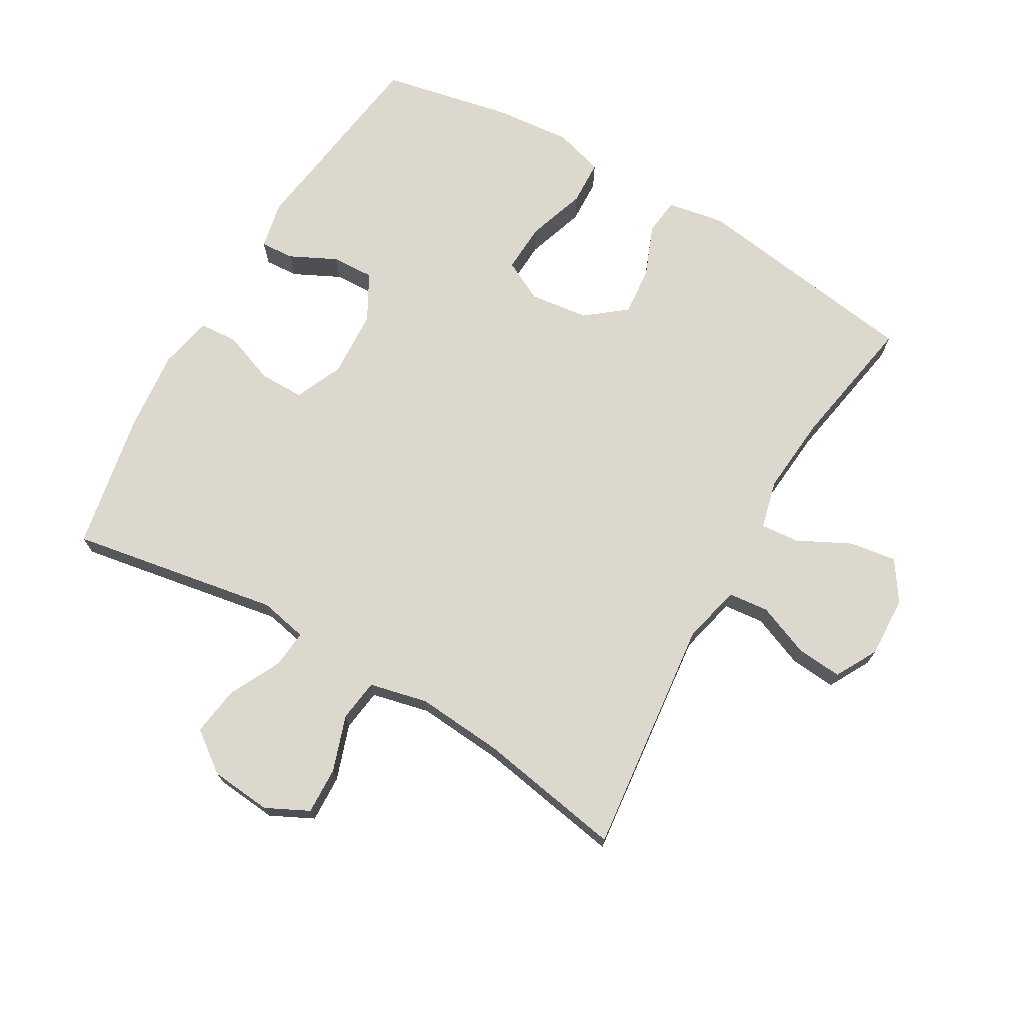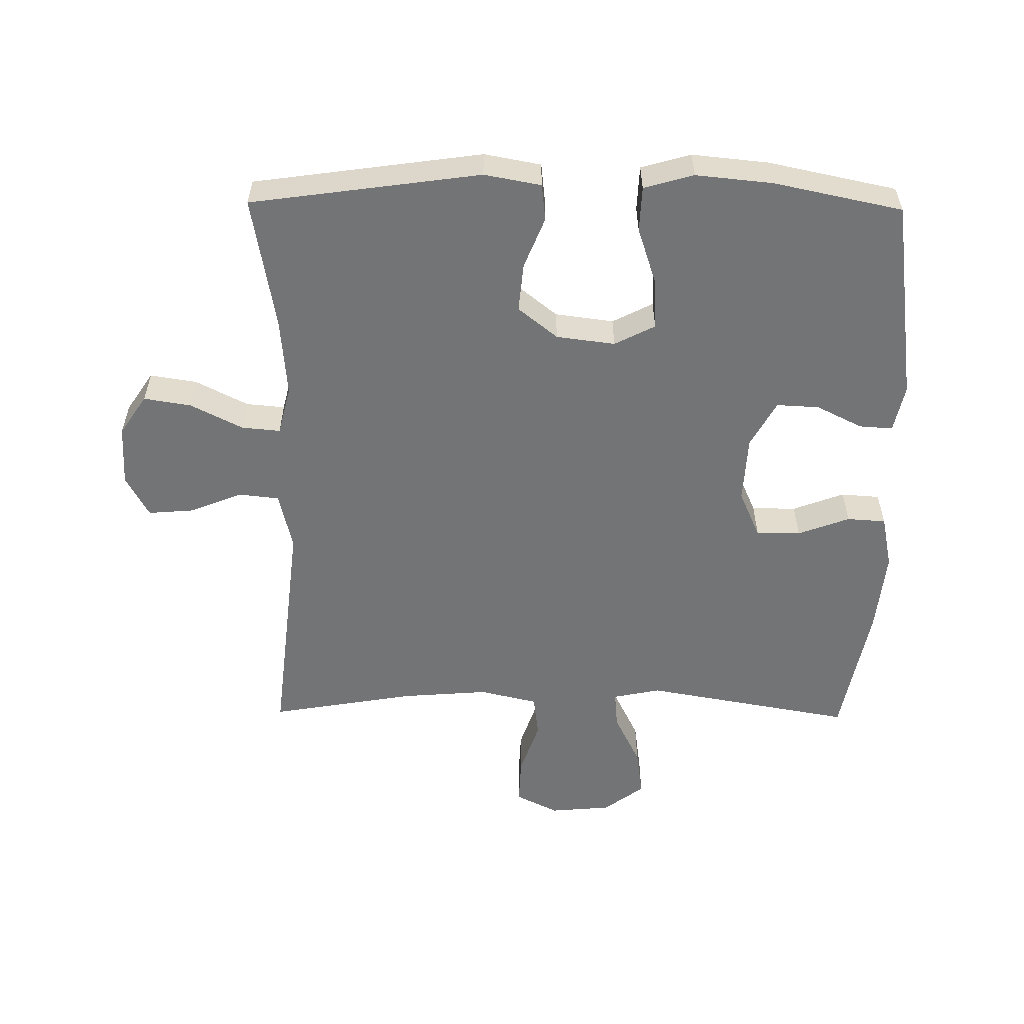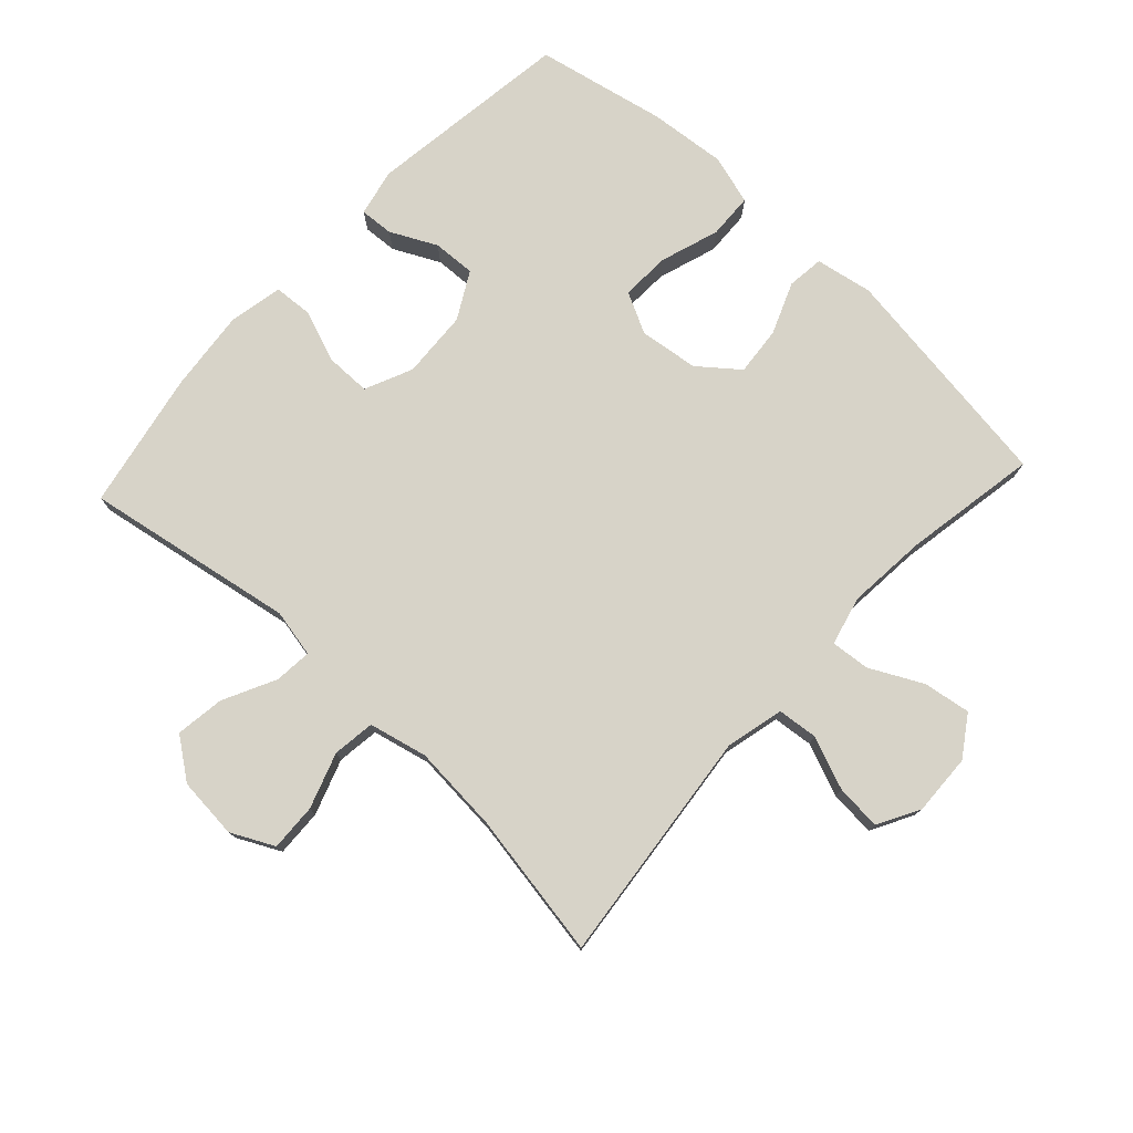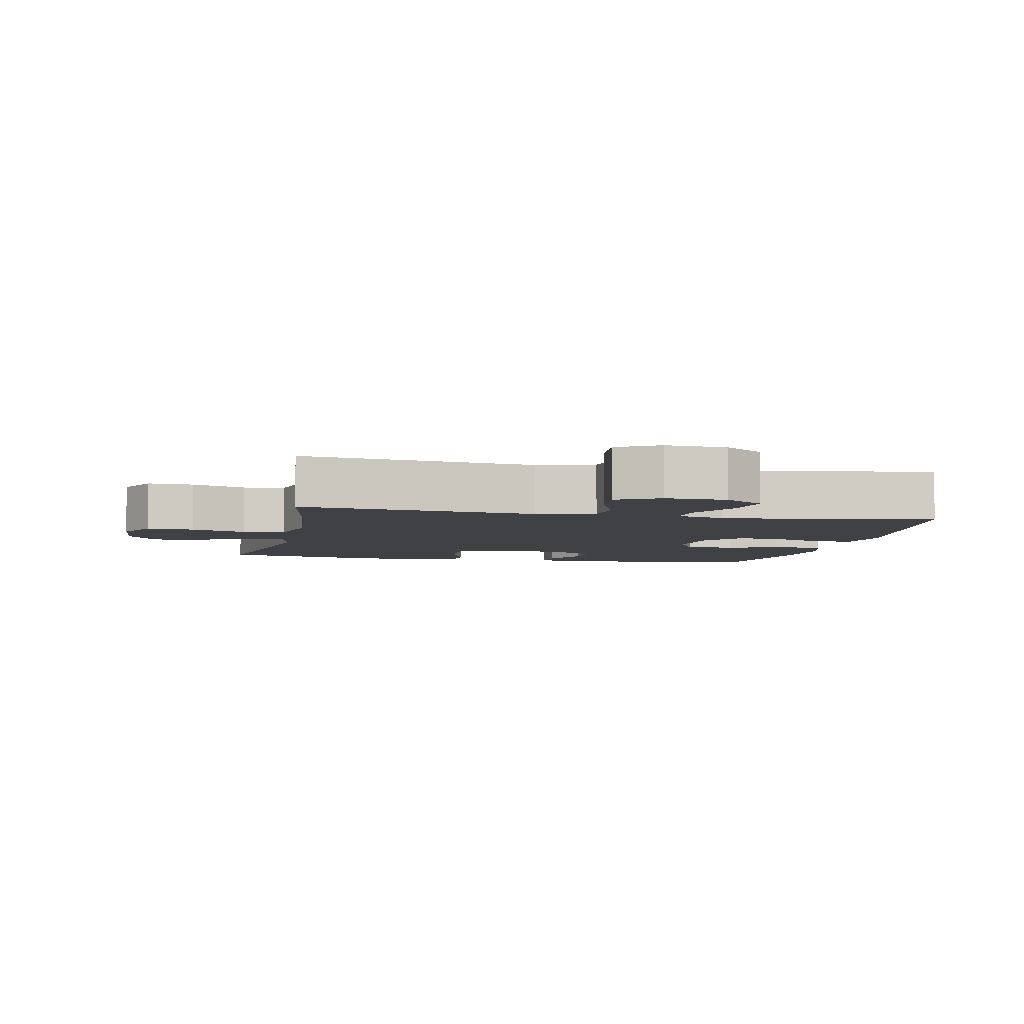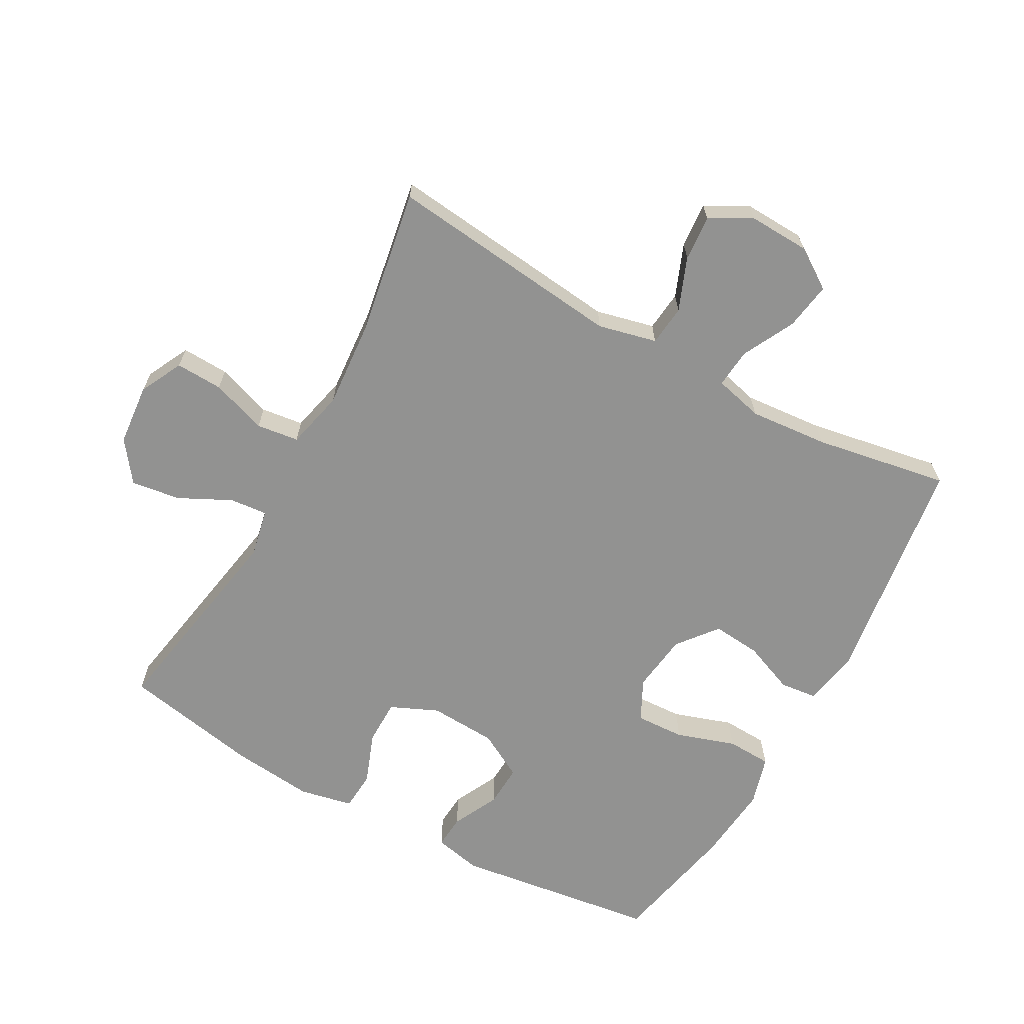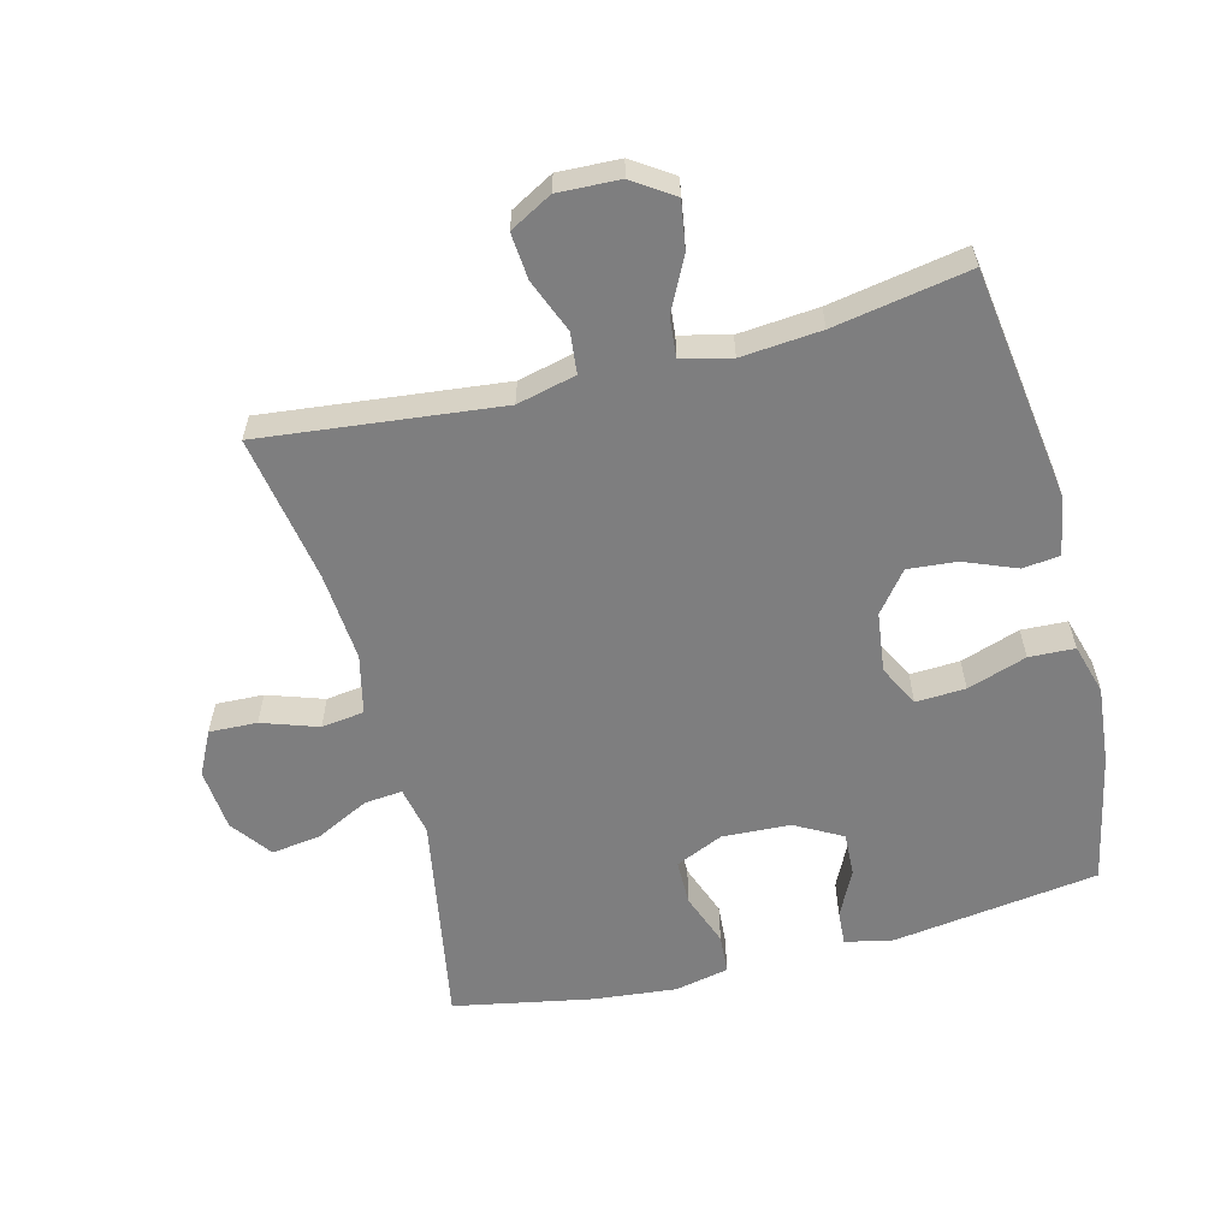
<metadata>
{"format":"obj","ext":"obj","renderer":"f3d","projection":"perspective","resolution":1024,"background":"white","views":[{"elev":72.2,"azim":-59.8,"up":"+Y"},{"elev":-56.1,"azim":89.3,"up":"+Y"},{"elev":77.0,"azim":-47.2,"up":"+Y"},{"elev":-5.3,"azim":-12.0,"up":"+Y"},{"elev":-66.2,"azim":-29.0,"up":"+Y"},{"elev":-59.5,"azim":14.4,"up":"+Y"}]}
</metadata>
<code>
o path822
v 0.5591 0.0375 -0.3183
v 0.5709 0.0375 -0.198
v 0.5485 0.0375 -0.1202
v 0.4782 0.0375 -0.1173
v 0.3866 0.0375 -0.1477
v 0.3099 0.0375 -0.1513
v 0.2775 0.0375 -0.08775
v 0.2893 0.0375 0.004192
v 0.3384 0.0375 0.06583
v 0.4144 0.0375 0.05891
v 0.4941 0.0375 0.02683
v 0.5515 0.0375 0.03339
v 0.5678 0.0375 0.1224
v 0.5171 0.0375 0.4822
v 0.3078 0.0375 0.4454
v 0.1845 0.0375 0.4348
v 0.1083 0.0375 0.4537
v 0.1137 0.0375 0.5144
v 0.1552 0.0375 0.5961
v 0.1668 0.0375 0.6701
v 0.1043 0.0375 0.7119
v 0.008935 0.0375 0.7156
v -0.05641 0.0375 0.6799
v -0.05044 0.0375 0.6085
v -0.01771 0.0375 0.5263
v -0.02424 0.0375 0.4635
v -0.1154 0.0375 0.4417
v -0.4846 0.0375 0.4822
v -0.4455 0.0375 0.2549
v -0.4346 0.0375 0.1181
v -0.4558 0.0375 0.02718
v -0.5218 0.0375 0.01854
v -0.6084 0.0375 0.04795
v -0.682 0.0375 0.05091
v -0.7154 0.0375 -0.01598
v -0.7065 0.0375 -0.1118
v -0.6597 0.0375 -0.1748
v -0.5831 0.0375 -0.164
v -0.5013 0.0375 -0.1233
v -0.4427 0.0375 -0.1178
v -0.4273 0.0375 -0.1927
v -0.4846 0.0375 -0.5197
v -0.2701 0.0375 -0.5606
v -0.1419 0.0375 -0.5736
v -0.05849 0.0375 -0.5561
v -0.05441 0.0375 -0.4955
v -0.08468 0.0375 -0.4145
v -0.08446 0.0375 -0.3447
v -0.01041 0.0375 -0.3116
v 0.09486 0.0375 -0.3172
v 0.1673 0.0375 -0.357
v 0.1641 0.0375 -0.4236
v 0.1286 0.0375 -0.4955
v 0.1251 0.0375 -0.548
v 0.1988 0.0375 -0.5636
v 0.5171 0.0375 -0.5197
v 0.5591 -0.0375 -0.3183
v 0.5709 -0.0375 -0.198
v 0.5485 -0.0375 -0.1202
v 0.4782 -0.0375 -0.1173
v 0.3866 -0.0375 -0.1477
v 0.3099 -0.0375 -0.1513
v 0.2775 -0.0375 -0.08775
v 0.2893 -0.0375 0.004192
v 0.3384 -0.0375 0.06583
v 0.4144 -0.0375 0.05891
v 0.4941 -0.0375 0.02683
v 0.5515 -0.0375 0.03339
v 0.5678 -0.0375 0.1224
v 0.5171 -0.0375 0.4822
v 0.3078 -0.0375 0.4454
v 0.1845 -0.0375 0.4348
v 0.1083 -0.0375 0.4537
v 0.1137 -0.0375 0.5144
v 0.1552 -0.0375 0.5961
v 0.1668 -0.0375 0.6701
v 0.1043 -0.0375 0.7119
v 0.008935 -0.0375 0.7156
v -0.05641 -0.0375 0.6799
v -0.05044 -0.0375 0.6085
v -0.01771 -0.0375 0.5263
v -0.02424 -0.0375 0.4635
v -0.1154 -0.0375 0.4417
v -0.4846 -0.0375 0.4822
v -0.4455 -0.0375 0.2549
v -0.4346 -0.0375 0.1181
v -0.4558 -0.0375 0.02718
v -0.5218 -0.0375 0.01854
v -0.6084 -0.0375 0.04795
v -0.682 -0.0375 0.05091
v -0.7154 -0.0375 -0.01598
v -0.7065 -0.0375 -0.1118
v -0.6597 -0.0375 -0.1748
v -0.5831 -0.0375 -0.164
v -0.5013 -0.0375 -0.1233
v -0.4427 -0.0375 -0.1178
v -0.4273 -0.0375 -0.1927
v -0.4846 -0.0375 -0.5197
v -0.2701 -0.0375 -0.5606
v -0.1419 -0.0375 -0.5736
v -0.05849 -0.0375 -0.5561
v -0.05441 -0.0375 -0.4955
v -0.08468 -0.0375 -0.4145
v -0.08446 -0.0375 -0.3447
v -0.01041 -0.0375 -0.3116
v 0.09486 -0.0375 -0.3172
v 0.1673 -0.0375 -0.357
v 0.1641 -0.0375 -0.4236
v 0.1286 -0.0375 -0.4955
v 0.1251 -0.0375 -0.548
v 0.1988 -0.0375 -0.5636
v 0.5171 -0.0375 -0.5197
v 0.5591 0.0375 -0.3183
v 0.5709 0.0375 -0.198
v 0.5485 0.0375 -0.1202
v 0.5485 0.0375 -0.1202
v 0.5515 0.0375 0.03339
v 0.5515 0.0375 0.03339
v 0.5678 0.0375 0.1224
v 0.4941 0.0375 0.02683
v 0.4782 0.0375 -0.1173
v 0.5171 0.0375 -0.5197
v 0.5171 0.0375 -0.5197
v 0.5171 0.0375 0.4822
v 0.5171 0.0375 0.4822
v 0.4144 0.0375 0.05891
v 0.3866 0.0375 -0.1477
v 0.3078 0.0375 0.4454
v 0.3384 0.0375 0.06583
v 0.3099 0.0375 -0.1513
v 0.3099 0.0375 -0.1513
v 0.2893 0.0375 0.004192
v 0.1988 0.0375 -0.5636
v 0.2775 0.0375 -0.08775
v 0.1845 0.0375 0.4348
v 0.1251 0.0375 -0.548
v 0.1251 0.0375 -0.548
v 0.1673 0.0375 -0.357
v 0.1673 0.0375 -0.357
v 0.1641 0.0375 -0.4236
v 0.1083 0.0375 0.4537
v 0.1083 0.0375 0.4537
v 0.09486 0.0375 -0.3172
v 0.1552 0.0375 0.5961
v 0.1668 0.0375 0.6701
v 0.1668 0.0375 0.6701
v 0.1043 0.0375 0.7119
v 0.1286 0.0375 -0.4955
v 0.1137 0.0375 0.5144
v 0.008935 0.0375 0.7156
v -0.01041 0.0375 -0.3116
v -0.05641 0.0375 0.6799
v -0.05641 0.0375 0.6799
v -0.08446 0.0375 -0.3447
v -0.08446 0.0375 -0.3447
v -0.01771 0.0375 0.5263
v -0.02424 0.0375 0.4635
v -0.02424 0.0375 0.4635
v -0.05044 0.0375 0.6085
v -0.1154 0.0375 0.4417
v -0.05849 0.0375 -0.5561
v -0.05849 0.0375 -0.5561
v -0.05441 0.0375 -0.4955
v -0.08468 0.0375 -0.4145
v -0.1419 0.0375 -0.5736
v -0.2701 0.0375 -0.5606
v -0.4846 0.0375 -0.5197
v -0.4846 0.0375 -0.5197
v -0.4273 0.0375 -0.1927
v -0.4427 0.0375 -0.1178
v -0.4427 0.0375 -0.1178
v -0.4346 0.0375 0.1181
v -0.4558 0.0375 0.02718
v -0.4558 0.0375 0.02718
v -0.4455 0.0375 0.2549
v -0.5013 0.0375 -0.1233
v -0.5218 0.0375 0.01854
v -0.4846 0.0375 0.4822
v -0.4846 0.0375 0.4822
v -0.5831 0.0375 -0.164
v -0.6084 0.0375 0.04795
v -0.6597 0.0375 -0.1748
v -0.6597 0.0375 -0.1748
v -0.682 0.0375 0.05091
v -0.682 0.0375 0.05091
v -0.7065 0.0375 -0.1118
v -0.7154 0.0375 -0.01598
v 0.5591 -0.0375 -0.3183
v 0.5709 -0.0375 -0.198
v 0.5485 -0.0375 -0.1202
v 0.5485 -0.0375 -0.1202
v 0.5515 -0.0375 0.03339
v 0.5515 -0.0375 0.03339
v 0.5678 -0.0375 0.1224
v 0.4941 -0.0375 0.02683
v 0.4782 -0.0375 -0.1173
v 0.5171 -0.0375 -0.5197
v 0.5171 -0.0375 -0.5197
v 0.5171 -0.0375 0.4822
v 0.5171 -0.0375 0.4822
v 0.4144 -0.0375 0.05891
v 0.3866 -0.0375 -0.1477
v 0.3078 -0.0375 0.4454
v 0.3384 -0.0375 0.06583
v 0.3099 -0.0375 -0.1513
v 0.3099 -0.0375 -0.1513
v 0.2893 -0.0375 0.004192
v 0.1988 -0.0375 -0.5636
v 0.2775 -0.0375 -0.08775
v 0.1845 -0.0375 0.4348
v 0.1251 -0.0375 -0.548
v 0.1251 -0.0375 -0.548
v 0.1673 -0.0375 -0.357
v 0.1673 -0.0375 -0.357
v 0.1641 -0.0375 -0.4236
v 0.1083 -0.0375 0.4537
v 0.1083 -0.0375 0.4537
v 0.09486 -0.0375 -0.3172
v 0.1552 -0.0375 0.5961
v 0.1668 -0.0375 0.6701
v 0.1668 -0.0375 0.6701
v 0.1043 -0.0375 0.7119
v 0.1286 -0.0375 -0.4955
v 0.1137 -0.0375 0.5144
v 0.008935 -0.0375 0.7156
v -0.01041 -0.0375 -0.3116
v -0.05641 -0.0375 0.6799
v -0.05641 -0.0375 0.6799
v -0.08446 -0.0375 -0.3447
v -0.08446 -0.0375 -0.3447
v -0.01771 -0.0375 0.5263
v -0.02424 -0.0375 0.4635
v -0.02424 -0.0375 0.4635
v -0.05044 -0.0375 0.6085
v -0.1154 -0.0375 0.4417
v -0.05849 -0.0375 -0.5561
v -0.05849 -0.0375 -0.5561
v -0.05441 -0.0375 -0.4955
v -0.08468 -0.0375 -0.4145
v -0.1419 -0.0375 -0.5736
v -0.2701 -0.0375 -0.5606
v -0.4846 -0.0375 -0.5197
v -0.4846 -0.0375 -0.5197
v -0.4273 -0.0375 -0.1927
v -0.4427 -0.0375 -0.1178
v -0.4427 -0.0375 -0.1178
v -0.4346 -0.0375 0.1181
v -0.4558 -0.0375 0.02718
v -0.4558 -0.0375 0.02718
v -0.4455 -0.0375 0.2549
v -0.5013 -0.0375 -0.1233
v -0.5218 -0.0375 0.01854
v -0.4846 -0.0375 0.4822
v -0.4846 -0.0375 0.4822
v -0.5831 -0.0375 -0.164
v -0.6084 -0.0375 0.04795
v -0.6597 -0.0375 -0.1748
v -0.6597 -0.0375 -0.1748
v -0.682 -0.0375 0.05091
v -0.682 -0.0375 0.05091
v -0.7065 -0.0375 -0.1118
v -0.7154 -0.0375 -0.01598
f 226 247 248
f 194 195 192
f 203 201 194
f 222 234 219
f 188 213 197
f 226 209 207
f 251 252 255
f 201 195 194
f 232 216 231
f 219 231 224
f 231 216 224
f 211 208 223
f 208 197 215
f 245 248 251
f 236 238 240
f 207 204 210
f 218 209 226
f 239 240 238
f 222 219 220
f 241 239 229
f 205 213 202
f 226 207 247
f 231 219 234
f 216 207 210
f 241 229 244
f 207 235 247
f 209 218 205
f 261 256 262
f 247 235 250
f 232 207 216
f 210 204 203
f 262 256 259
f 203 194 199
f 251 248 252
f 255 256 261
f 252 256 255
f 234 225 227
f 226 248 245
f 240 239 241
f 241 244 242
f 222 225 234
f 226 245 229
f 255 261 257
f 201 203 204
f 215 197 213
f 190 196 189
f 235 207 232
f 213 205 218
f 244 229 245
f 189 202 188
f 202 213 188
f 202 189 196
f 223 208 215
f 250 235 253
f 1 2 58 57
f 2 116 191 58
f 118 13 69 193
f 11 12 68 67
f 3 4 60 59
f 123 1 57 198
f 13 125 200 69
f 10 11 67 66
f 4 5 61 60
f 14 15 71 70
f 9 10 66 65
f 5 131 206 61
f 8 9 65 64
f 55 56 112 111
f 6 7 63 62
f 15 16 72 71
f 7 8 64 63
f 137 55 111 212
f 139 52 108 214
f 16 142 217 72
f 50 51 107 106
f 19 146 221 75
f 20 21 77 76
f 53 54 110 109
f 52 53 109 108
f 18 19 75 74
f 17 18 74 73
f 21 22 78 77
f 49 50 106 105
f 22 153 228 78
f 155 49 105 230
f 25 158 233 81
f 24 25 81 80
f 23 24 80 79
f 26 27 83 82
f 162 46 102 237
f 46 47 103 102
f 44 45 101 100
f 47 48 104 103
f 43 44 100 99
f 168 43 99 243
f 41 42 98 97
f 171 41 97 246
f 30 174 249 86
f 29 30 86 85
f 39 40 96 95
f 31 32 88 87
f 179 29 85 254
f 27 28 84 83
f 38 39 95 94
f 32 33 89 88
f 183 38 94 258
f 33 185 260 89
f 36 37 93 92
f 35 36 92 91
f 34 35 91 90
f 151 173 172
f 119 117 120
f 128 119 126
f 147 144 159
f 113 122 138
f 151 132 134
f 176 180 177
f 126 119 120
f 157 156 141
f 144 149 156
f 156 149 141
f 136 148 133
f 133 140 122
f 170 176 173
f 161 165 163
f 132 135 129
f 143 151 134
f 164 163 165
f 147 145 144
f 166 154 164
f 130 127 138
f 151 172 132
f 156 159 144
f 141 135 132
f 166 169 154
f 132 172 160
f 134 130 143
f 186 187 181
f 172 175 160
f 157 141 132
f 135 128 129
f 187 184 181
f 128 124 119
f 176 177 173
f 180 186 181
f 177 180 181
f 159 152 150
f 151 170 173
f 165 166 164
f 166 167 169
f 147 159 150
f 151 154 170
f 180 182 186
f 126 129 128
f 140 138 122
f 115 114 121
f 160 157 132
f 138 143 130
f 169 170 154
f 114 113 127
f 127 113 138
f 127 121 114
f 148 140 133
f 175 178 160

</code>
